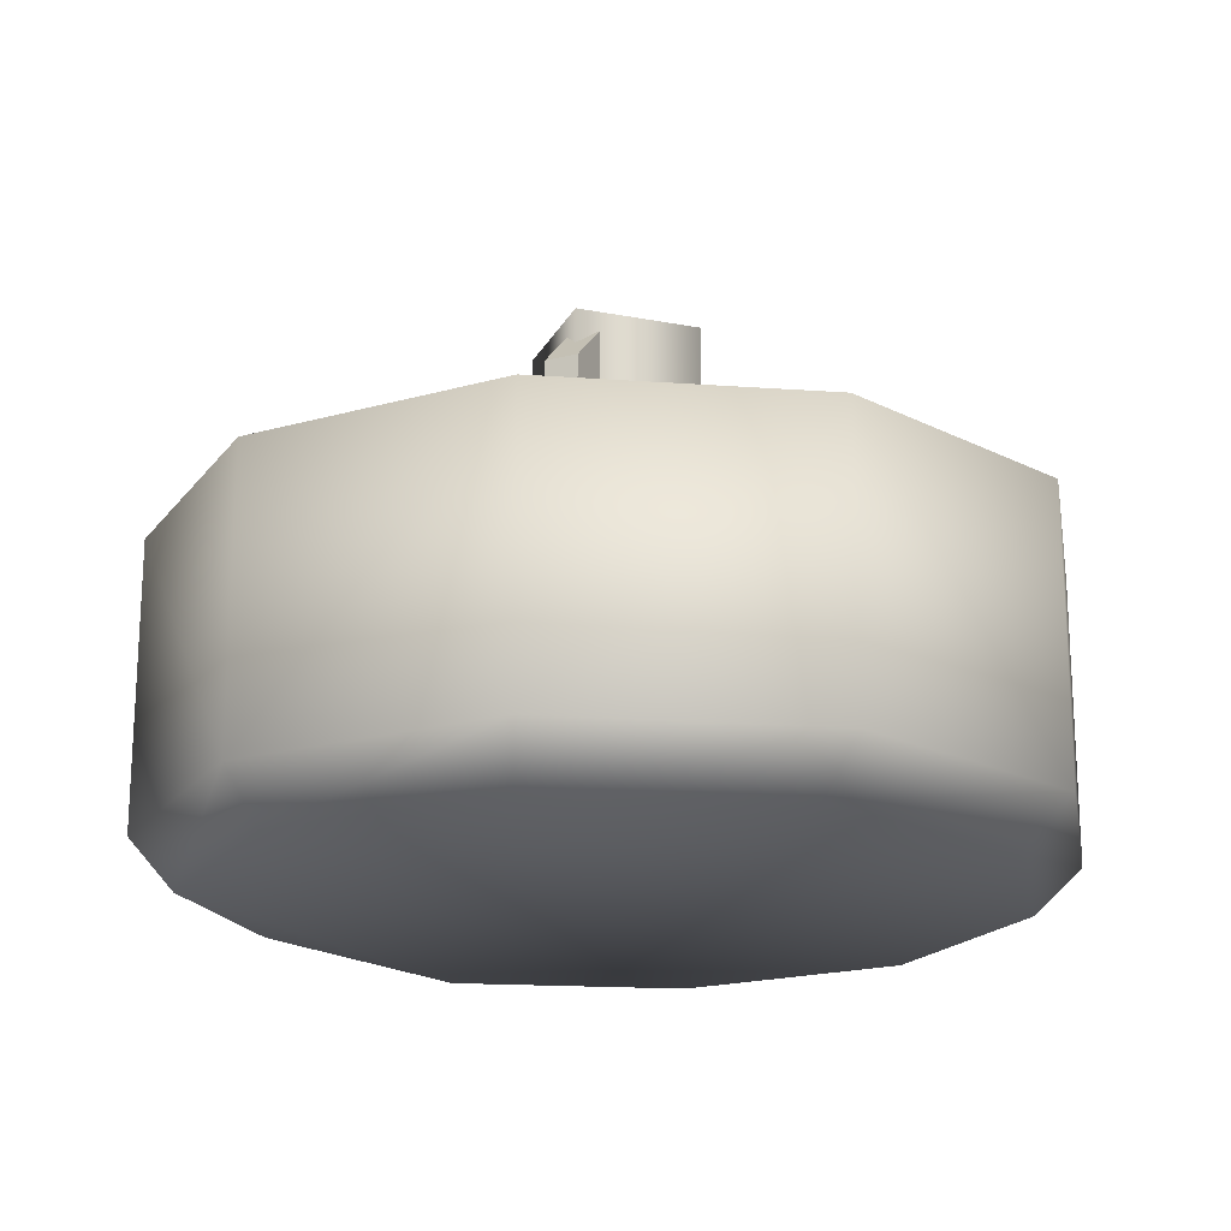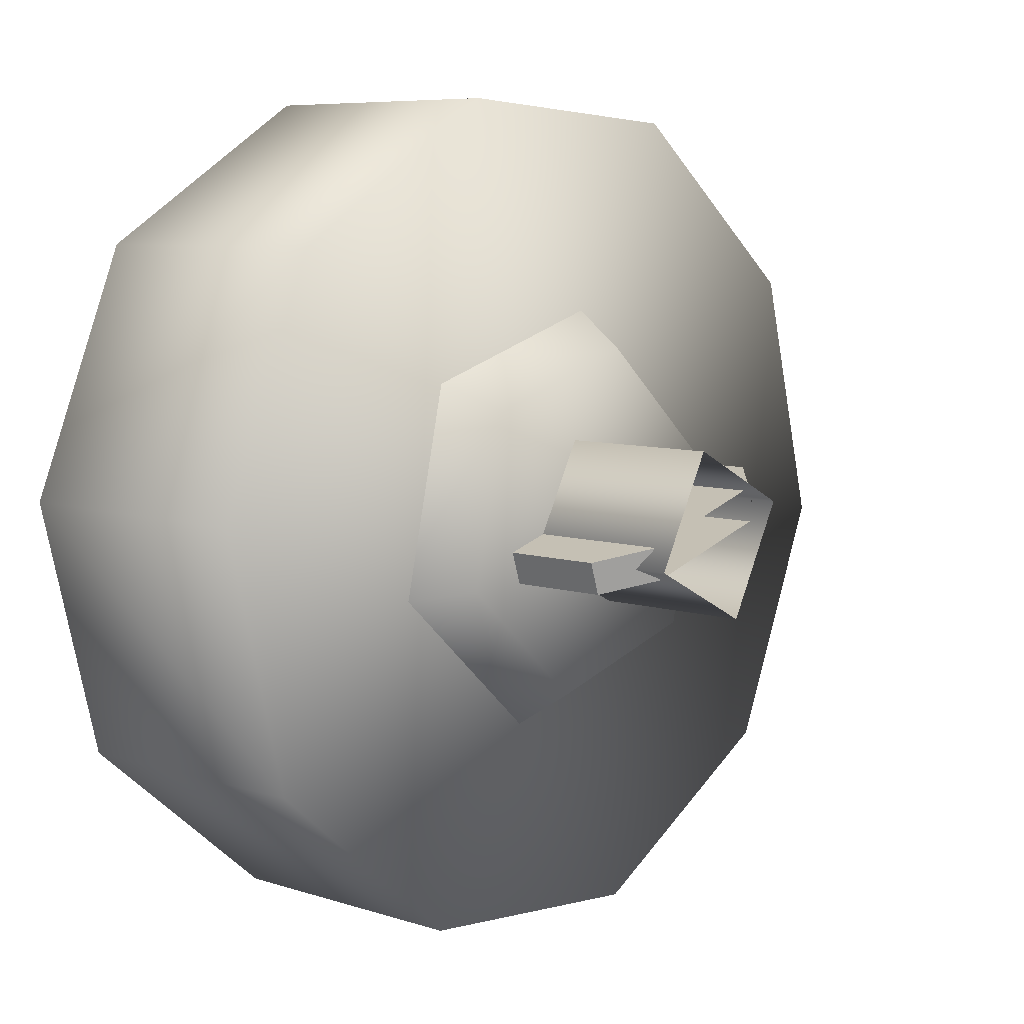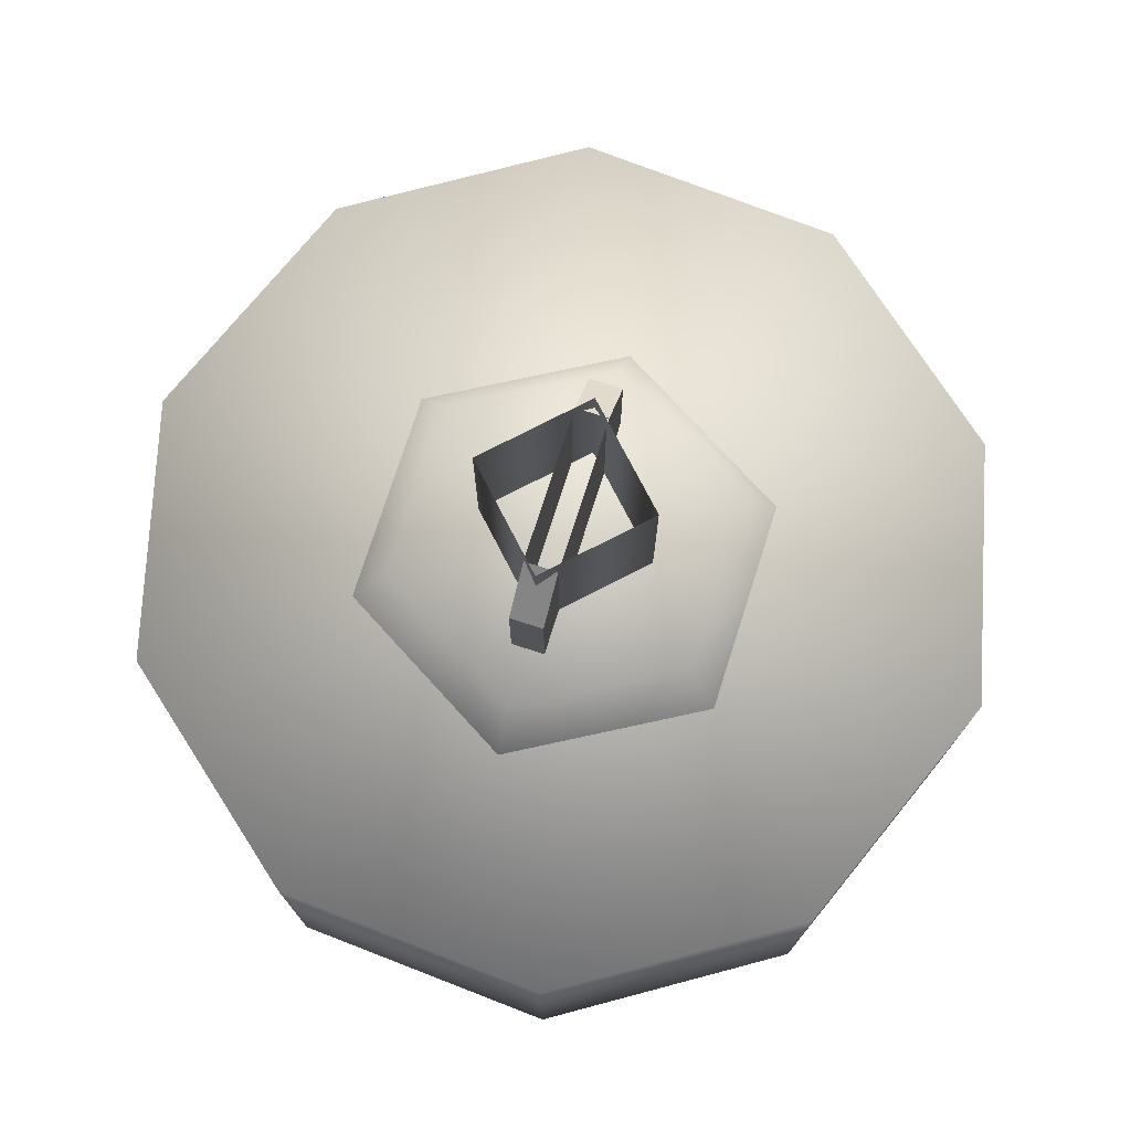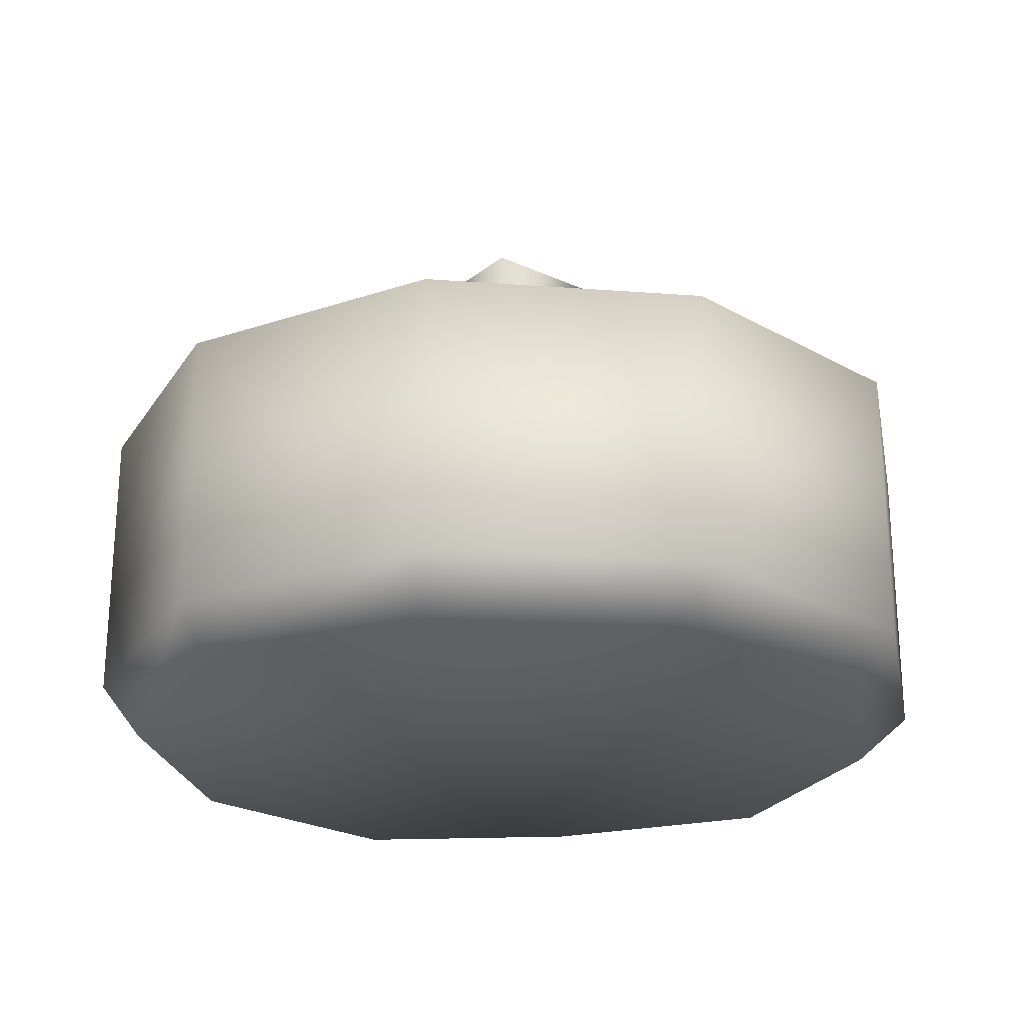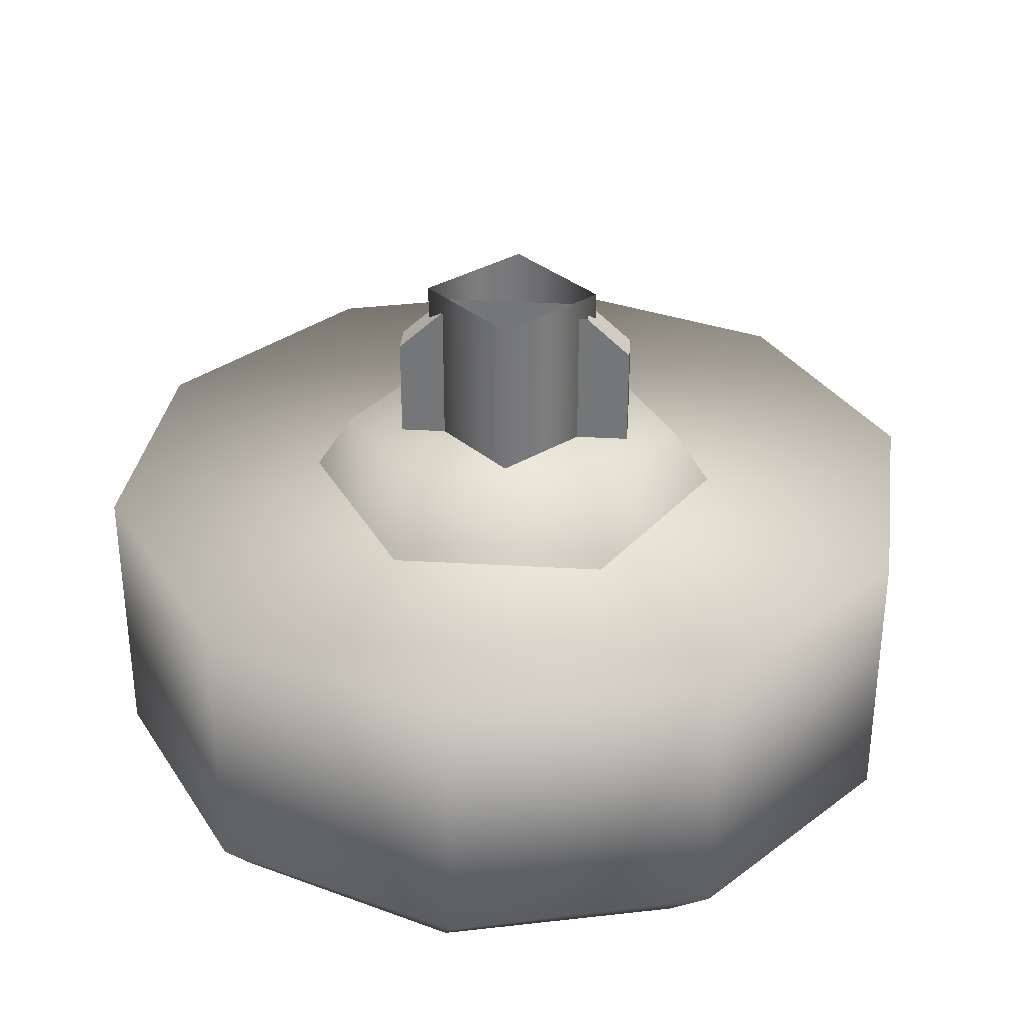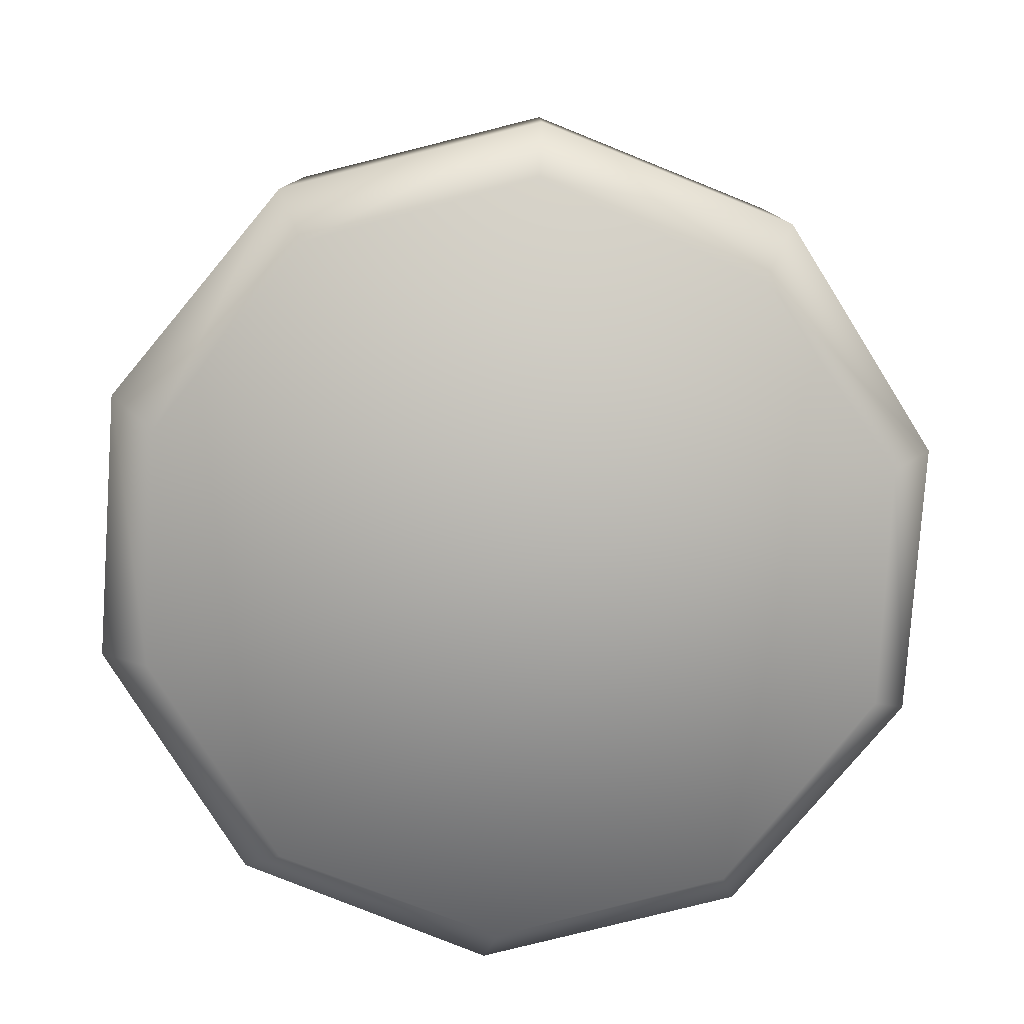
<metadata>
{"format":"obj","ext":"obj","renderer":"f3d","projection":"perspective","resolution":1024,"background":"white","views":[{"elev":-19.0,"azim":-47.7,"up":"+Z"},{"elev":7.2,"azim":-46.9,"up":"+Y"},{"elev":74.9,"azim":-54.8,"up":"+Z"},{"elev":-24.0,"azim":25.0,"up":"+Z"},{"elev":32.7,"azim":22.2,"up":"+Z"},{"elev":-79.3,"azim":154.1,"up":"+Z"}]}
</metadata>
<code>
g wheel_low_Cylinder.002
v 0.5761 0.6172 -1.581
v 0.1671 0.3615 -1.581
v -0.3141 0.395 -1.581
v -0.6837 0.7049 -1.581
v -0.8005 1.173 -1.581
v -0.62 1.62 -1.581
v -0.211 1.876 -1.581
v 0.6398 1.532 -1.581
v 0.4901 0.6591 -2.173
v 0.5761 0.6172 -2.084
v 0.1222 0.4369 -2.173
v 0.1671 0.3615 -2.084
v -0.3061 0.4733 -2.173
v -0.3141 0.395 -2.084
v -0.6311 0.7545 -2.173
v -0.6837 0.7049 -2.084
v -0.7289 1.173 -2.173
v -0.8005 1.173 -2.084
v -0.5619 1.569 -2.173
v -0.62 1.62 -2.084
v -0.211 1.876 -2.084
v 0.5593 1.474 -2.173
v 0.6398 1.532 -2.084
v 0.7566 1.064 -1.581
v 0.7566 1.064 -2.084
v 0.6571 1.055 -2.173
v 0.2702 1.842 -1.581
v 0.2702 1.842 -2.084
v 0.2343 1.755 -2.173
v -0.203 1.766 -2.159
v 0.3676 1.241 -1.615
v 0.2818 1.214 -1.478
v 0.2792 0.8427 -1.615
v 0.0665 1.517 -1.615
v 0.04702 1.43 -1.478
v -0.3231 1.395 -1.615
v -0.2567 1.334 -1.478
v -0.4115 0.9959 -1.615
v -0.3257 1.023 -1.478
v -0.1104 0.7199 -1.615
v -0.09092 0.8077 -1.478
v 0.2128 0.9035 -1.478
v -0.2158 1.026 -1.565
v -0.2158 1.026 -1.295
v 0.2024 1.158 -1.565
v -0.2338 1.083 -1.565
v -0.2338 1.083 -1.295
v 0.1844 1.215 -1.565
v 0.1844 1.215 -1.295
v 0.1072 1.191 -1.22
v 0.2024 1.158 -1.295
v 0.1252 1.134 -1.22
v -0.1386 1.05 -1.22
v -0.1566 1.108 -1.22
v 0.1298 1.166 -1.552
v 0.1298 1.166 -1.183
v 0.02589 0.9669 -1.552
v -0.06979 1.27 -1.552
v -0.06979 1.27 -1.183
v -0.1737 1.071 -1.552
v -0.1737 1.071 -1.183
v 0.02589 0.9669 -1.183
g wheel_low_textures
f 3 4 16 14
f 18 5 6 20
f 28 27 8 23
f 6 7 21 20
f 1 2 12 10
f 4 5 18 16
f 12 2 3 14
f 10 12 11 9
f 12 14 13 11
f 14 16 15 13
f 16 18 17 15
f 18 20 19 17
f 19 30 29 22 26 9 11 13 15 17
f 28 23 22 29
f 25 10 9 26
f 24 1 10 25
f 8 24 25 23
f 23 25 26 22
f 21 7 27 28
f 3 2 1 24 8 27 7 6 5 4
f 21 28 29 30
f 20 21 30 19
f 34 35 32 31
f 31 32 42 33
f 36 37 35 34
f 38 39 37 36
f 40 41 39 38
f 33 42 41 40
f 42 32 35 37 39 41
f 47 46 43 44
f 45 51 52 53 44 43
f 49 48 46 47 54 50
f 51 45 48 49
f 49 50 52 51
f 44 53 54 47
f 58 59 56 55
f 55 56 62 57
f 60 61 59 58
f 57 62 61 60

</code>
